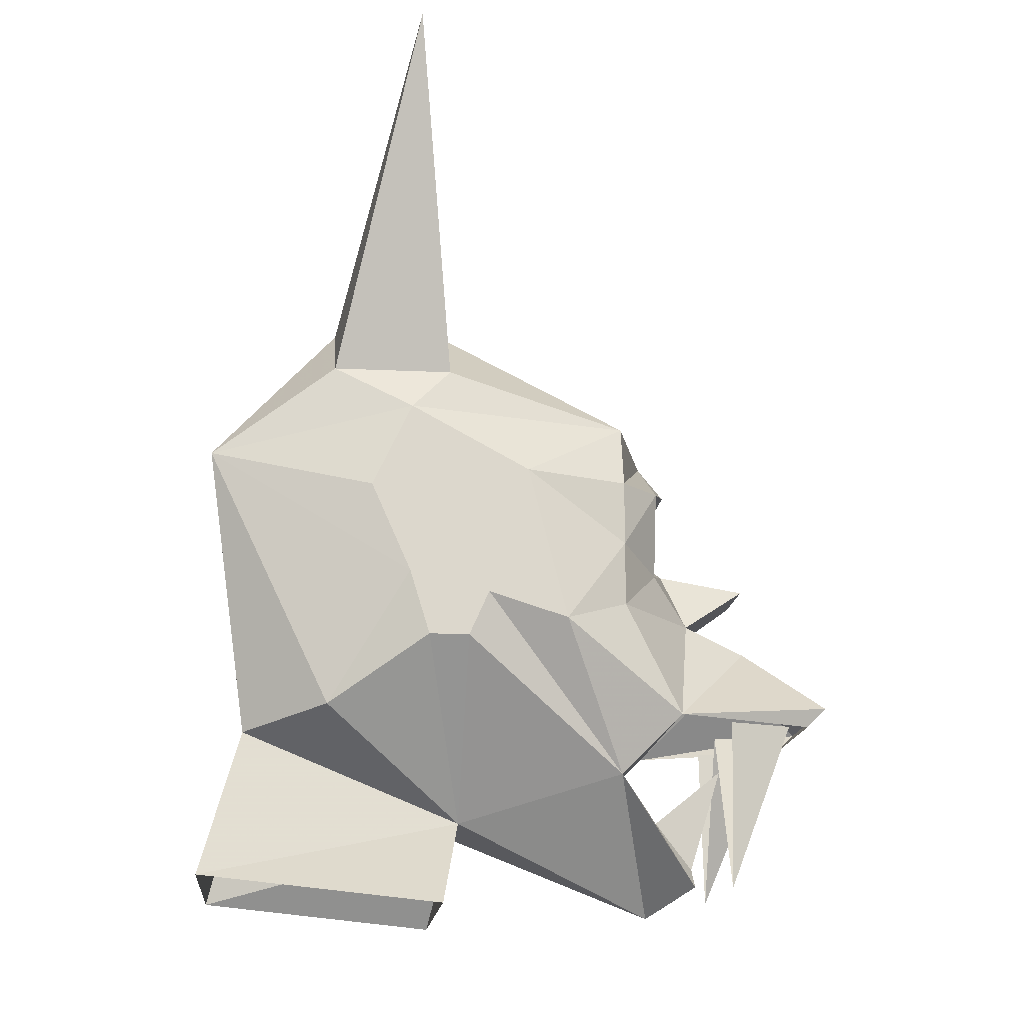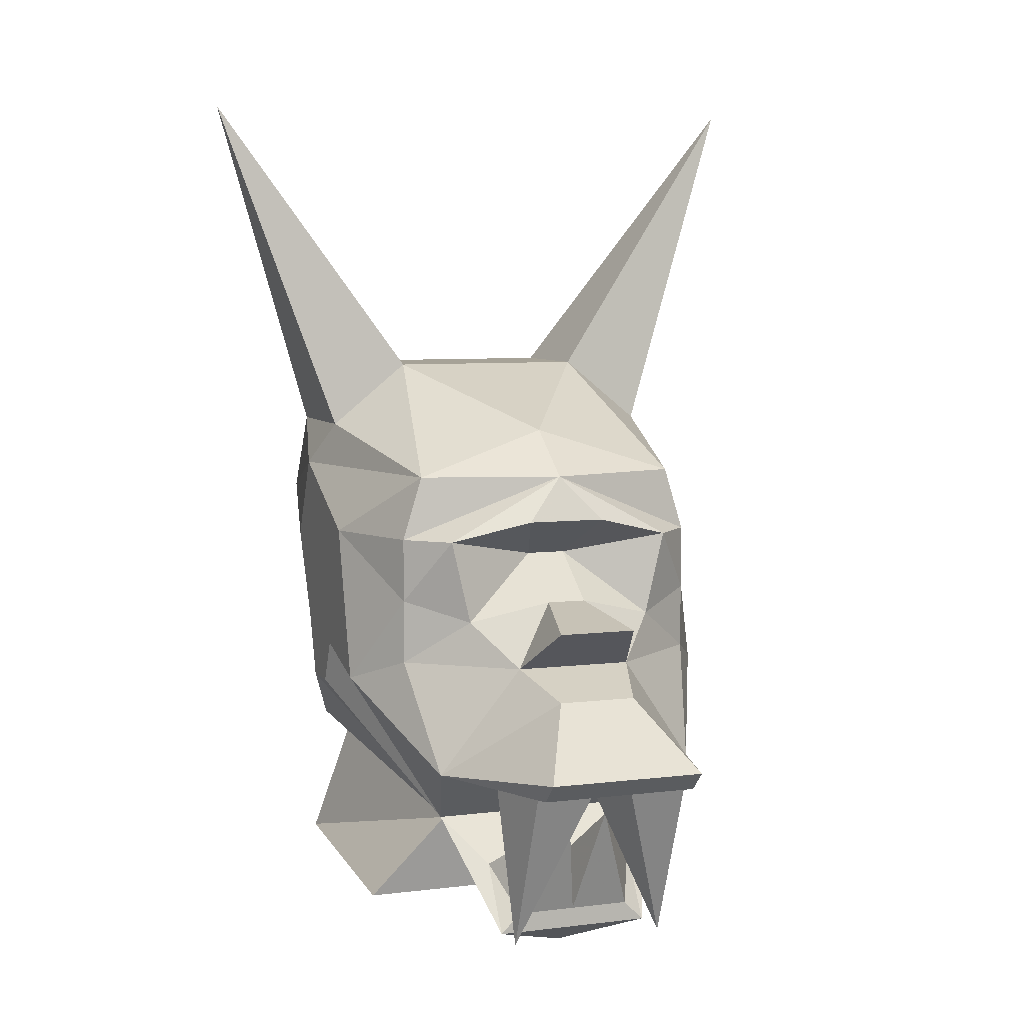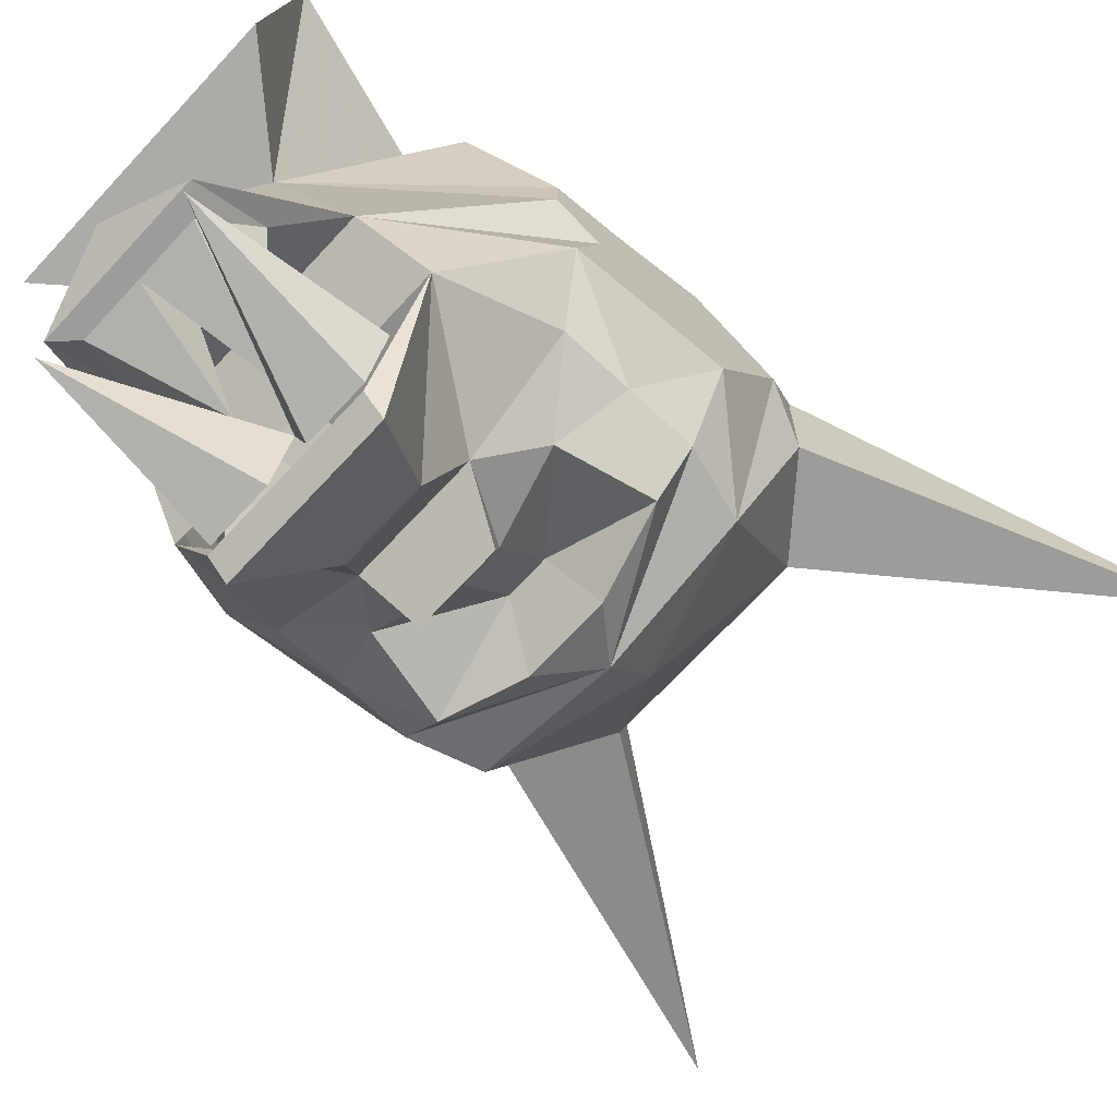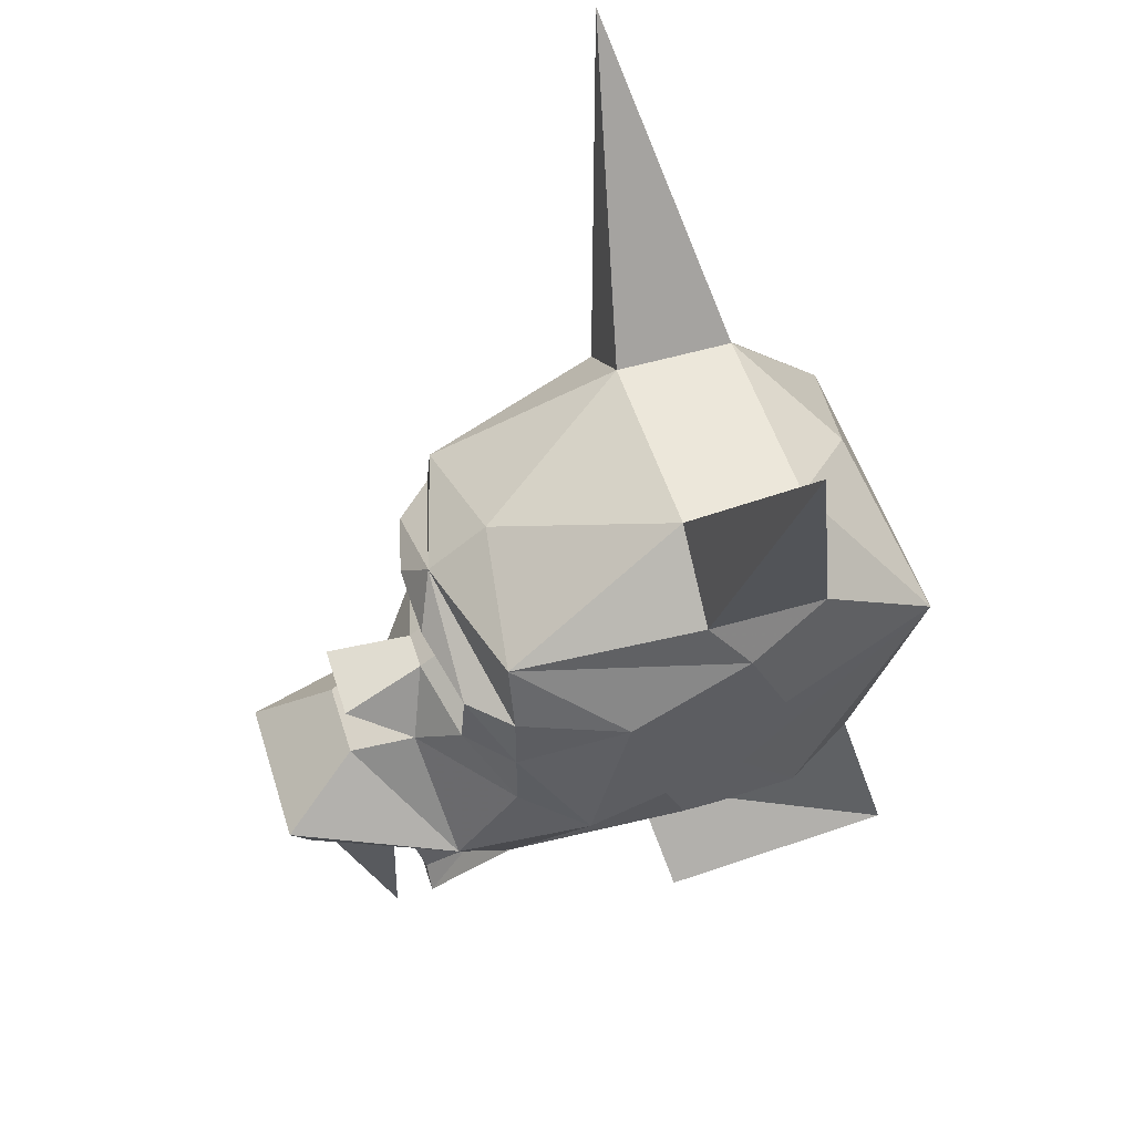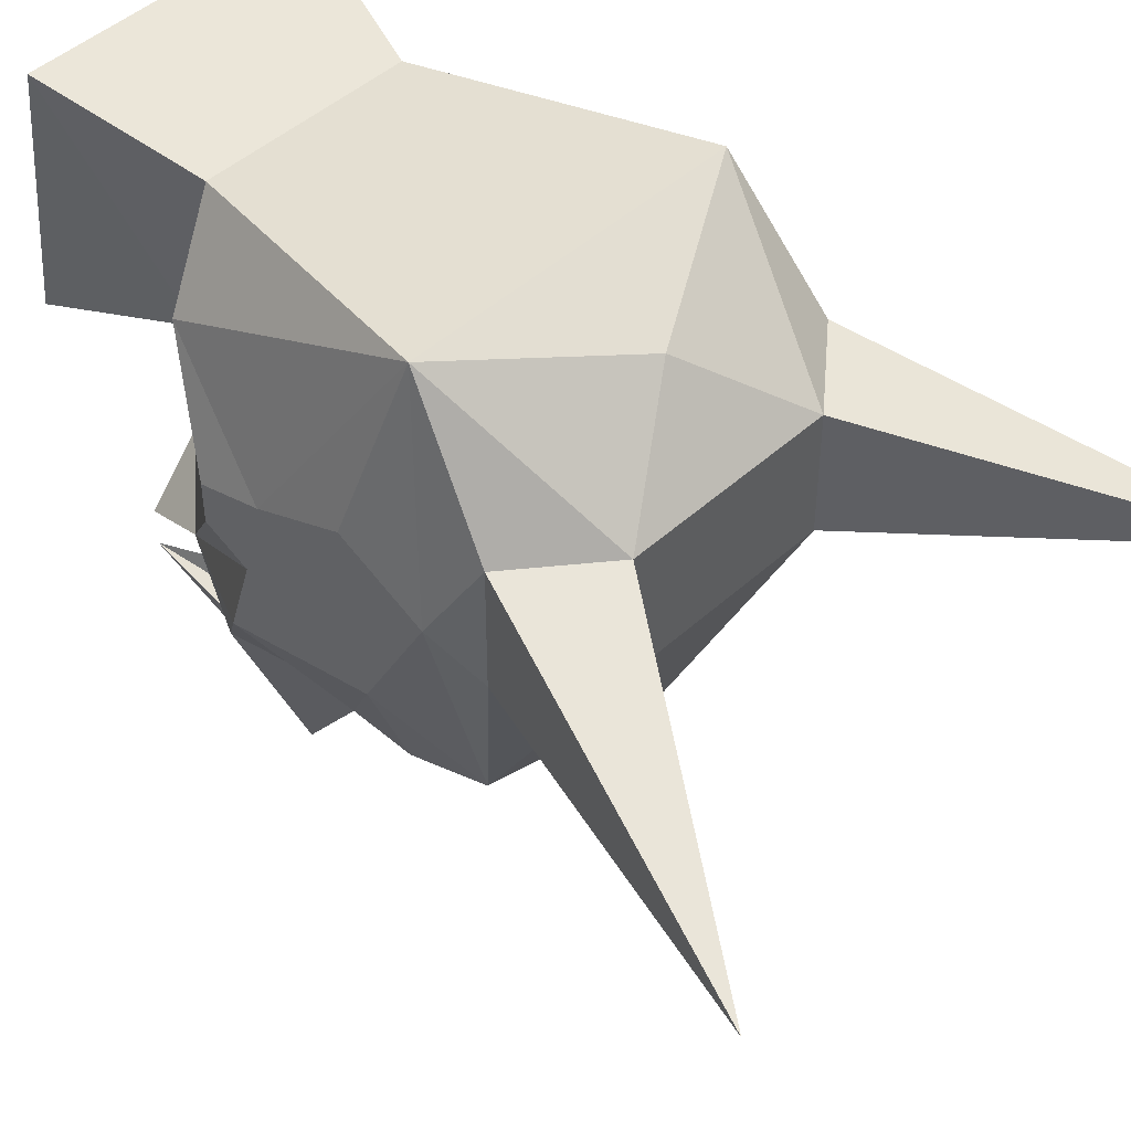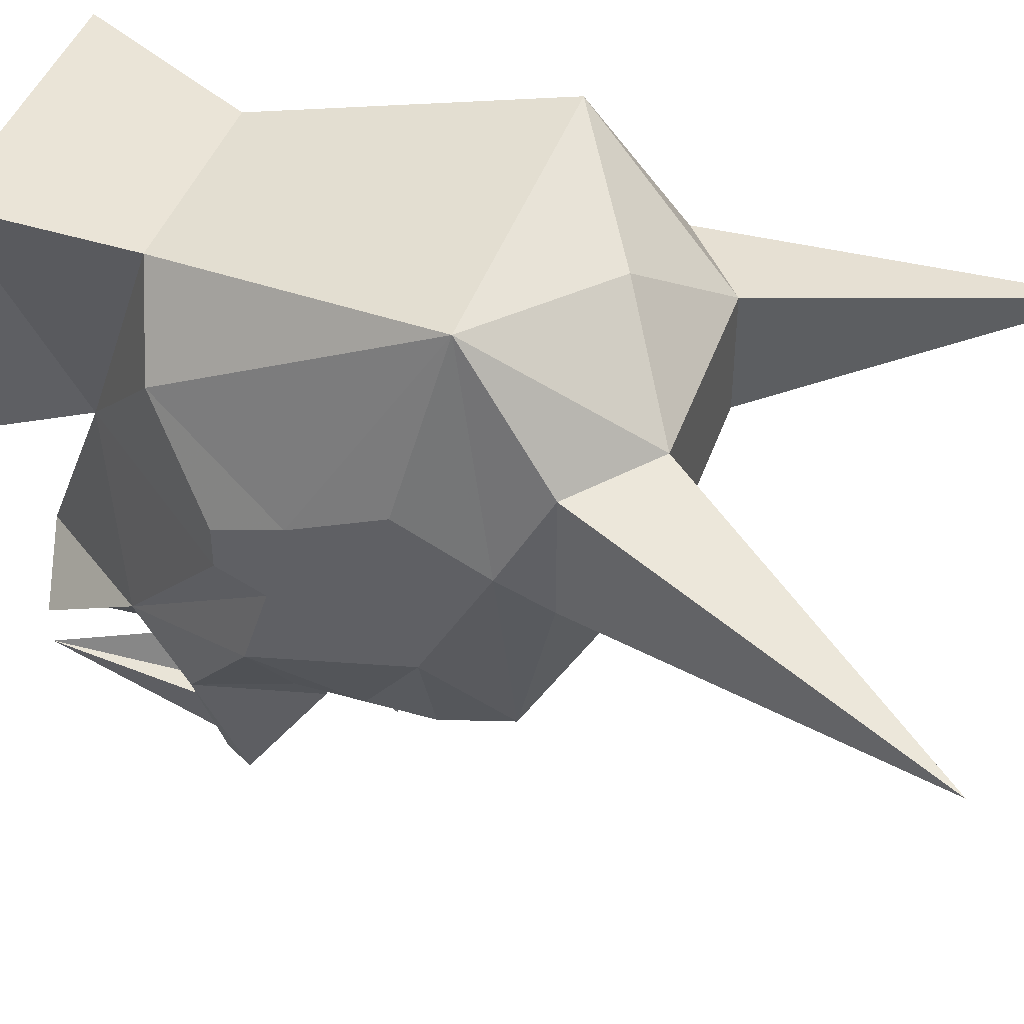
<metadata>
{"format":"obj","ext":"obj","renderer":"f3d","projection":"perspective","resolution":1024,"background":"white","views":[{"elev":-16.3,"azim":84.4,"up":"+Y"},{"elev":6.4,"azim":159.4,"up":"+Y"},{"elev":-70.1,"azim":47.1,"up":"+Z"},{"elev":53.0,"azim":-107.4,"up":"+Y"},{"elev":46.7,"azim":134.2,"up":"+Z"},{"elev":43.6,"azim":108.8,"up":"+Z"}]}
</metadata>
<code>
v 0.03125 0.25 -0.3516
v 0.03125 0.1797 -0.4453
v 0.1562 0.1484 -0.4141
v 0.1875 0.2812 -0.4141
v 0.0625 0.3125 -0.4453
v -0.03125 0.25 -0.3516
v -0.03125 0.1797 -0.4453
v -0.0625 0.1484 -0.5781
v 0.0625 0.1484 -0.5781
v 0.09375 0.07812 -0.4766
v 0.25 0.07812 -0.3516
v 0.25 0.1797 -0.3516
v 0.25 0.2812 -0.3516
v 0 0.3828 -0.4141
v -0.0625 0.3125 -0.4453
v -0.1875 0.2812 -0.4141
v -0.1562 0.1484 -0.4141
v -0.09375 0.07812 -0.4766
v 0 0.07812 -0.4766
v 0.0625 0.03906 -0.5781
v 0.2188 -0.09375 -0.4453
v 0.3125 0.03906 -0.25
v 0.3125 0.2812 -0.1875
v 0.2188 0.3828 -0.3516
v 0 0.4531 -0.3203
v -0.2188 0.3828 -0.3516
v -0.25 0.2812 -0.3516
v -0.25 0.1797 -0.3516
v -0.25 0.07812 -0.3516
v -0.2188 -0.09375 -0.4453
v -0.0625 0.03906 -0.5781
v -0.125 -0.0625 -0.7031
v 0.125 -0.0625 -0.7031
v 0.125 -0.09375 -0.6719
v -0.125 -0.09375 -0.6719
v -0.125 -0.09375 -0.6406
v -0.1562 -0.09375 -0.5391
v -0.125 -0.3594 -0.5391
v -0.03125 -0.09375 -0.6406
v 0 -0.09375 -0.5391
v 0.03125 -0.09375 -0.6406
v 0.125 -0.3594 -0.5391
v 0.125 -0.09375 -0.6406
v 0.1562 -0.09375 -0.5391
v 0.2188 -0.3594 0.3203
v 0.1562 -0.125 0.2578
v 0.09375 -0.2578 -0.09375
v 0.2188 -0.3984 -0.0625
v -0.2188 -0.3984 -0.0625
v -0.09375 -0.2578 -0.09375
v -0.2188 -0.3594 0.3203
v -0.1562 -0.125 0.2578
v 0.1562 0.5547 0.125
v 0.1562 0.5547 -0.0625
v 0.4688 1 0
v 0.2812 0.4531 0.125
v 0.25 0.3125 0.3203
v 0 0.4531 0.2578
v -0.1562 0.5547 0.125
v -0.1562 0.5547 -0.0625
v 0.2812 0.4531 -0.0625
v 0.3125 0.3828 0
v 0.3125 0.25 0.0625
v 0.3125 0.1094 0
v 0.25 -0.09375 0.125
v -0.25 0.3125 0.3203
v -0.2812 0.4531 0.125
v -0.4688 1 0
v -0.2812 0.4531 -0.0625
v -0.3125 0.3828 0
v -0.3125 0.2812 -0.1875
v 0.3125 0.07812 -0.125
v 0.3125 0.007812 -0.03125
v -0.3125 0.007812 -0.03125
v -0.3125 0.07812 -0.125
v -0.3125 0.1094 0
v -0.25 -0.09375 0.125
v -0.3125 0.007812 -0.09375
v -0.1875 -0.1875 -0.3516
v -0.3125 0.03906 -0.25
v -0.3125 0.25 0.0625
v 0.3125 0.007812 -0.09375
v 0.1875 -0.1875 -0.3516
v 0 -0.2578 -0.4141
v 0.125 -0.2578 -0.4141
v 0.125 -0.3594 -0.4766
v 0 -0.3984 -0.4141
v 0.09375 -0.3281 -0.4766
v 0.03125 -0.1562 -0.5391
v 0 -0.3281 -0.4766
v -0.03125 -0.1562 -0.5391
v -0.09375 -0.3281 -0.4766
v -0.125 -0.3594 -0.4766
v -0.125 -0.2578 -0.4141
f 1 2 3
f 1 3 4
f 1 4 5
f 1 5 6
f 1 6 7
f 1 7 2
f 2 7 8
f 2 8 9
f 2 9 10
f 2 10 3
f 3 10 11
f 3 11 12
f 3 12 4
f 4 12 13
f 4 13 14
f 4 14 5
f 5 14 15
f 5 15 6
f 6 15 16
f 6 16 17
f 6 17 7
f 7 17 18
f 7 18 8
f 8 18 19
f 8 19 9
f 9 19 10
f 10 19 20
f 10 20 21
f 10 21 11
f 11 21 22
f 11 22 12
f 12 22 23
f 12 23 13
f 13 23 24
f 13 24 14
f 14 24 25
f 14 25 26
f 14 26 27
f 14 27 16
f 14 16 15
f 16 28 17
f 17 28 29
f 17 29 18
f 18 29 30
f 18 30 31
f 18 31 19
f 19 31 20
f 20 31 32
f 20 32 33
f 20 33 21
f 21 33 34
f 34 33 35
f 35 33 32
f 35 32 30
f 30 32 31
f 36 37 38
f 36 38 39
f 39 38 40
f 41 40 42
f 41 42 43
f 43 42 44
f 45 46 47
f 45 47 48
f 48 47 49
f 49 47 50
f 49 50 51
f 51 50 52
f 51 52 46
f 51 46 45
f 53 54 55
f 53 55 56
f 53 56 57
f 53 57 58
f 53 58 59
f 53 59 54
f 54 59 60
f 54 60 25
f 54 25 24
f 54 24 61
f 54 61 55
f 55 61 56
f 56 61 62
f 56 62 57
f 57 62 63
f 57 63 64
f 57 64 65
f 57 65 46
f 57 46 52
f 57 52 66
f 57 66 58
f 58 66 59
f 59 66 67
f 59 67 68
f 59 68 60
f 60 68 69
f 60 69 26
f 60 26 25
f 68 67 69
f 69 67 70
f 69 70 26
f 26 70 71
f 26 71 27
f 27 71 28
f 27 28 16
f 62 64 63
f 64 62 23
f 64 23 72
f 64 72 73
f 64 73 65
f 65 73 47
f 65 47 46
f 62 24 23
f 24 62 61
f 74 75 76
f 74 76 77
f 74 77 50
f 74 50 74
f 74 50 78
f 74 78 75
f 75 78 79
f 75 79 80
f 75 80 71
f 75 71 76
f 76 71 70
f 76 70 81
f 76 81 66
f 76 66 77
f 77 66 52
f 77 52 50
f 81 70 66
f 66 70 67
f 82 73 72
f 82 72 83
f 82 83 47
f 82 47 73
f 22 21 83
f 22 83 72
f 22 72 23
f 28 71 80
f 28 80 29
f 29 80 30
f 30 80 79
f 30 79 21
f 21 79 83
f 83 79 84
f 83 84 85
f 83 85 86
f 83 86 87
f 83 87 47
f 47 87 50
f 50 87 79
f 50 79 78
f 88 85 89
f 88 89 90
f 88 90 86
f 88 86 85
f 84 90 89
f 90 84 91
f 90 91 92
f 90 92 93
f 90 93 86
f 86 93 87
f 87 93 79
f 79 93 94
f 79 94 84
f 94 92 91
f 92 94 93

</code>
